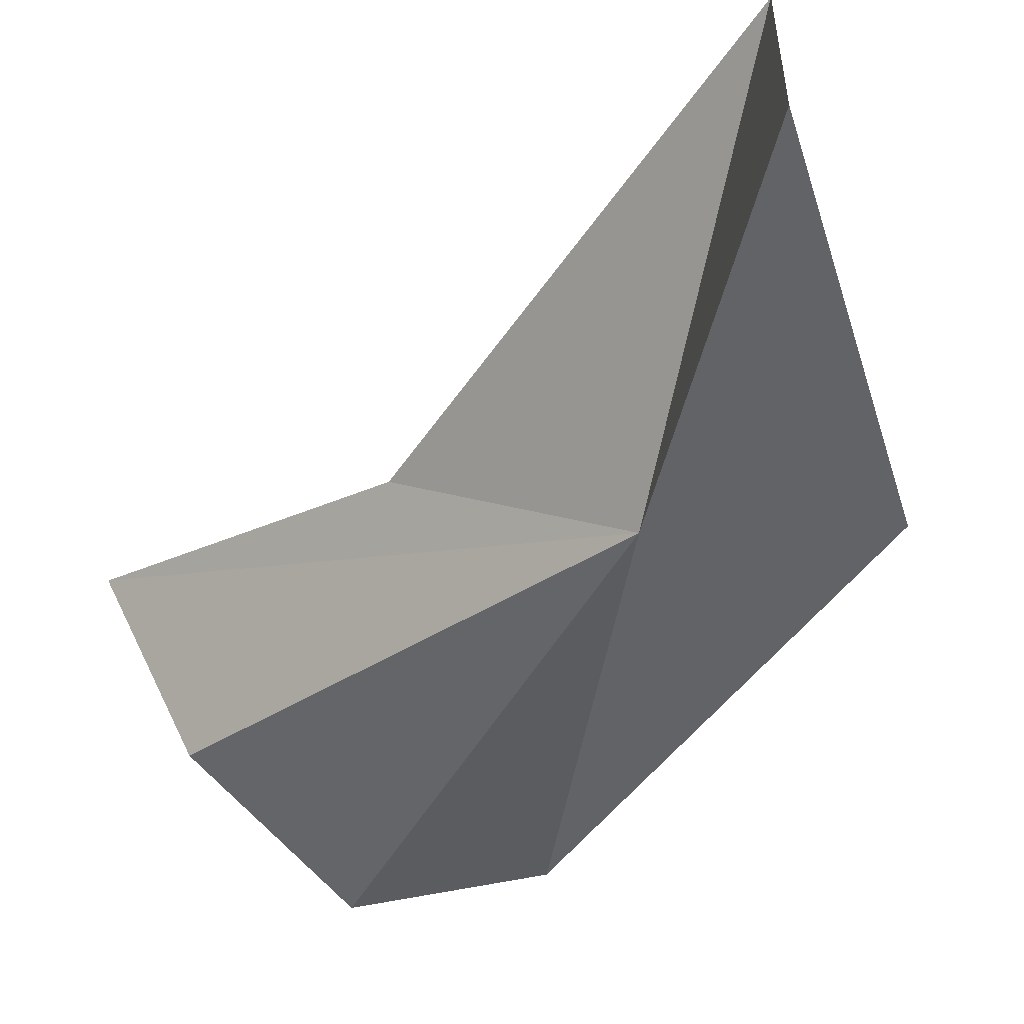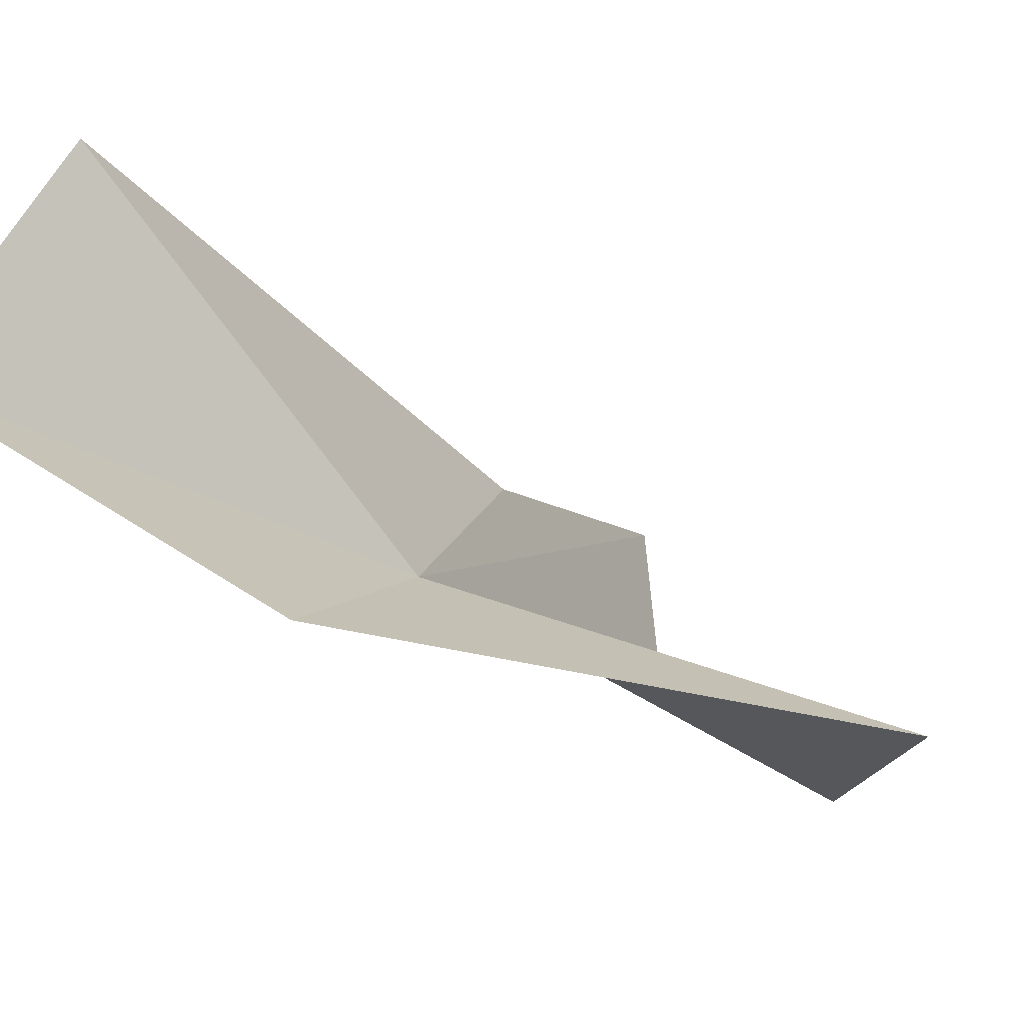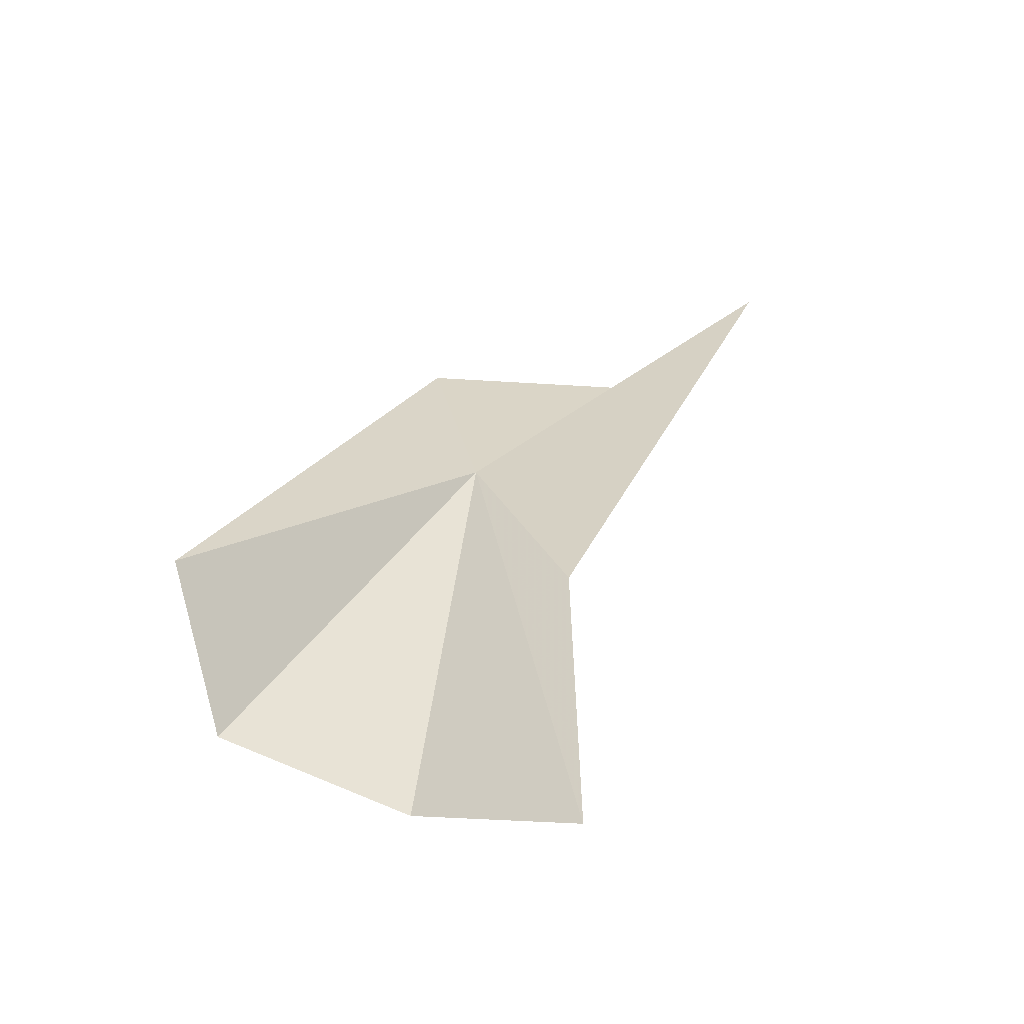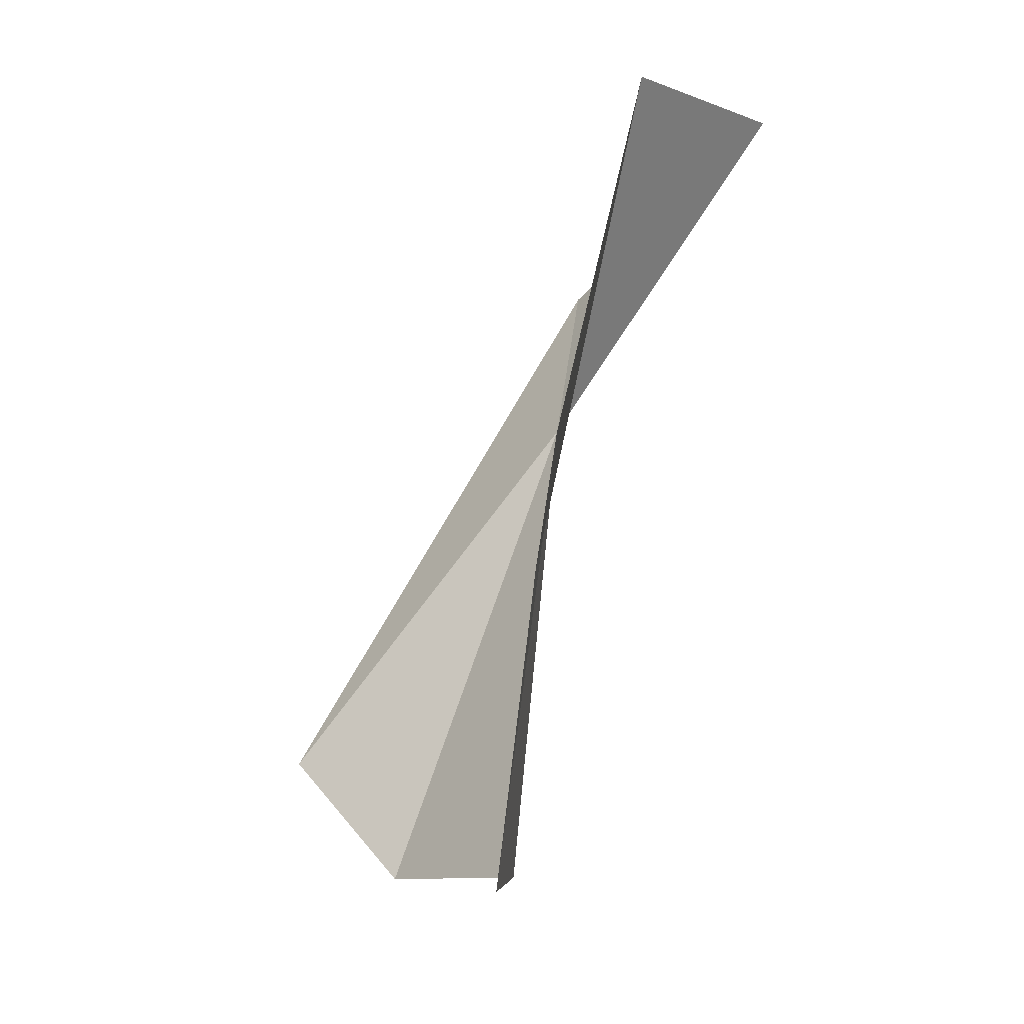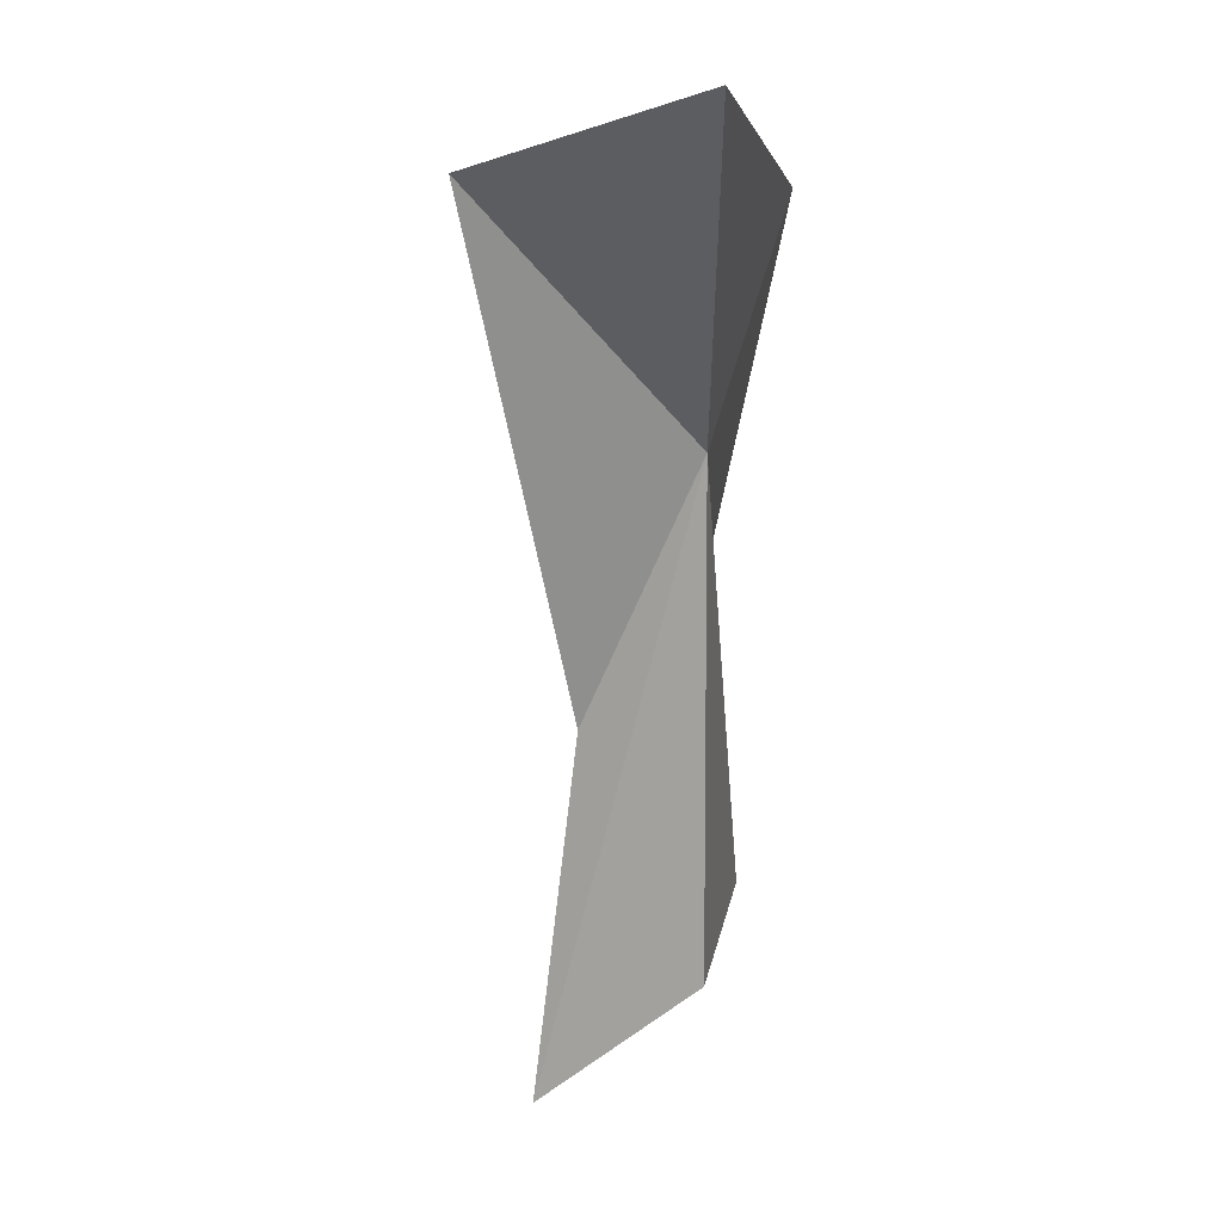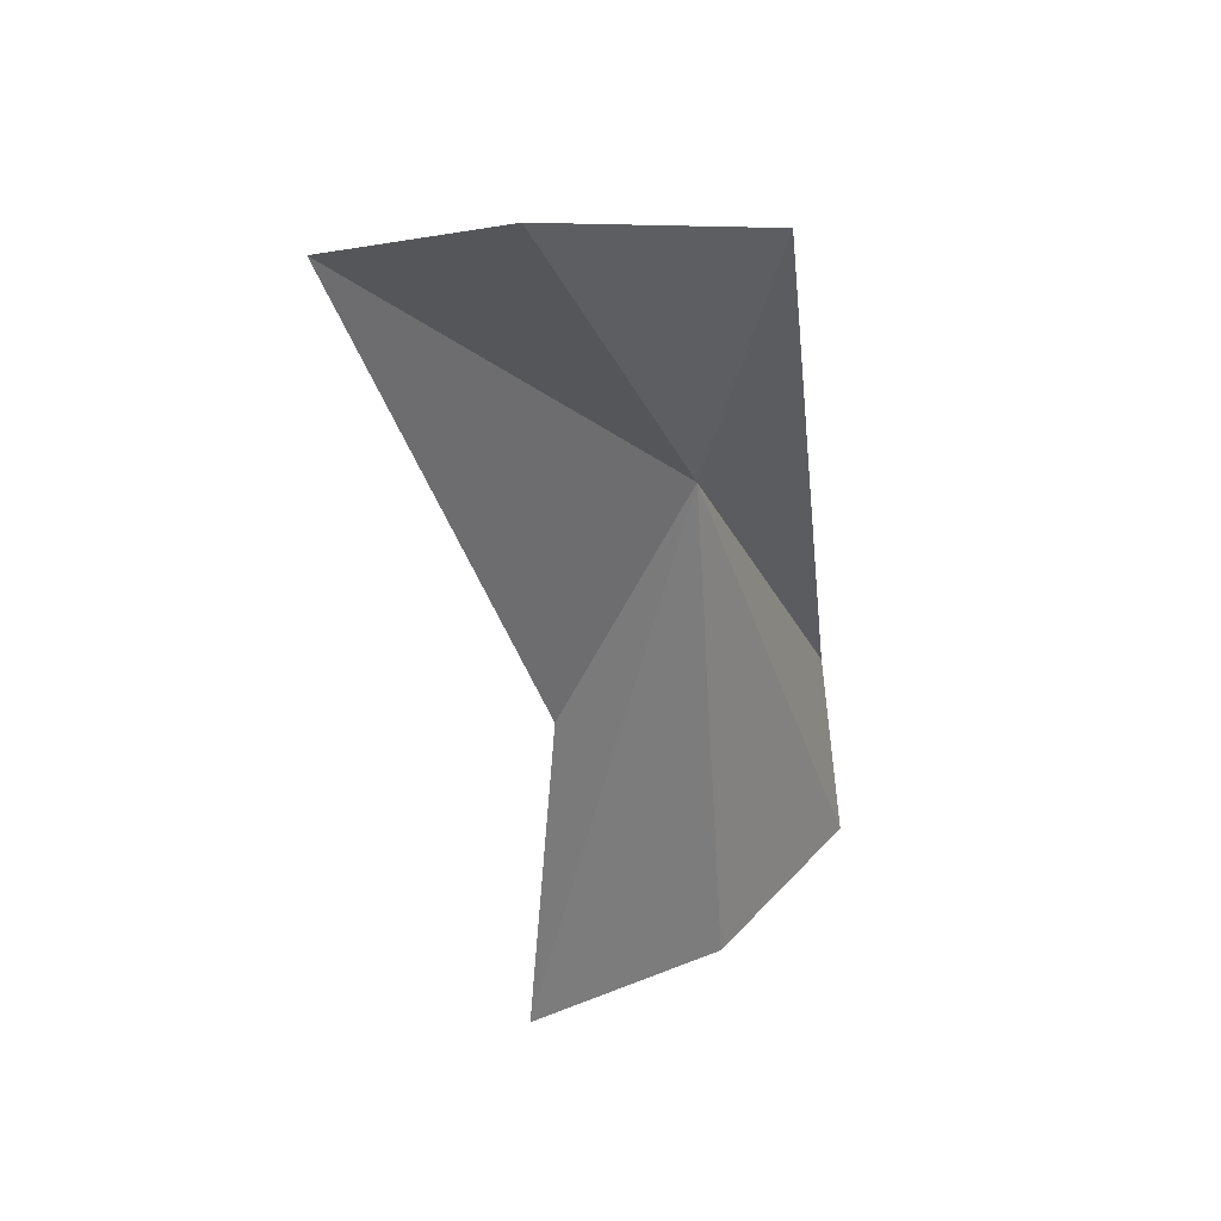
<metadata>
{"format":"obj","ext":"obj","renderer":"f3d","projection":"perspective","resolution":1024,"background":"white","views":[{"elev":-29.6,"azim":-53.2,"up":"+Y"},{"elev":-13.2,"azim":17.5,"up":"+Y"},{"elev":-45.9,"azim":131.1,"up":"+Z"},{"elev":-29.4,"azim":-163.5,"up":"+Z"},{"elev":9.6,"azim":-109.3,"up":"+Z"},{"elev":25.9,"azim":-80.6,"up":"+Z"}]}
</metadata>
<code>
v 13.67 -10.18 19.13
v 10.59 -9.115 22.63
v 11.7 -6.968 21.88
v 14.34 -10.45 13.31
v 16.21 -11.58 13.87
v 17.42 -11.2 15.4
v 13.57 -8.769 16.41
v 13.92 -8.386 12.41
v 13.58 -11.04 21.76
f 1 2 3
f 1 4 5
f 1 5 6
f 1 3 7
f 1 7 8
f 1 9 2
f 1 8 4
f 1 6 9

</code>
